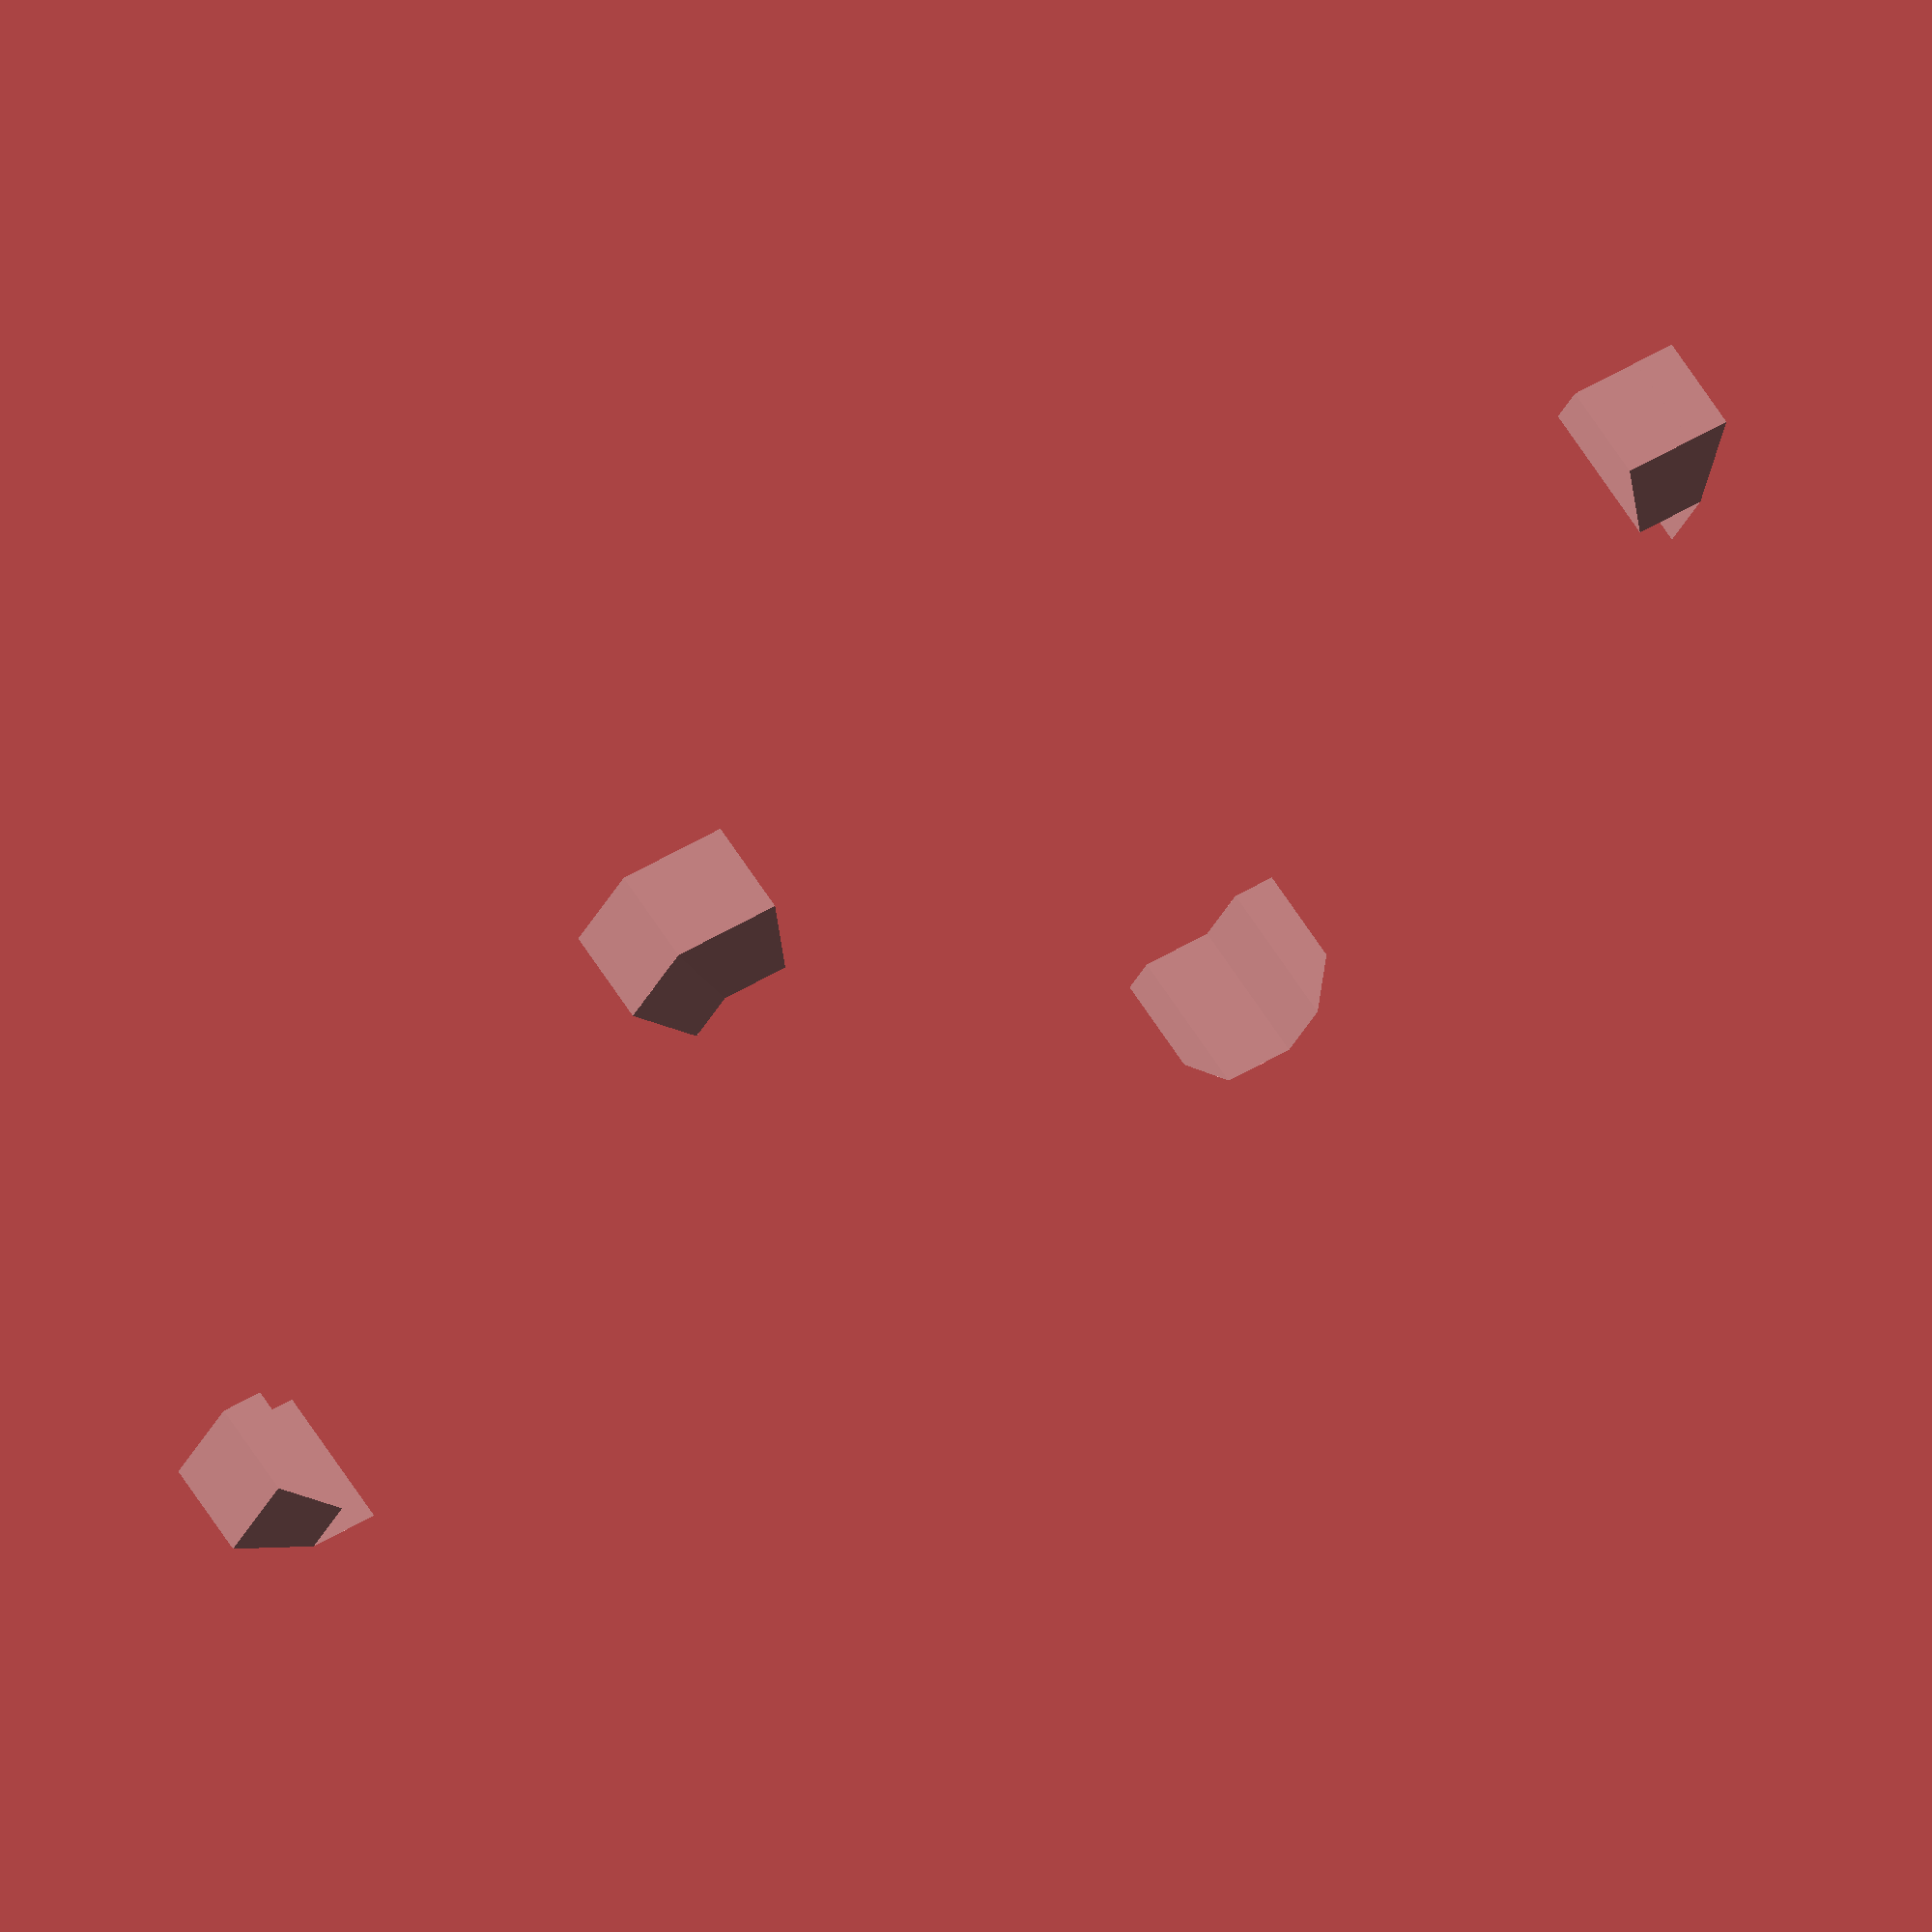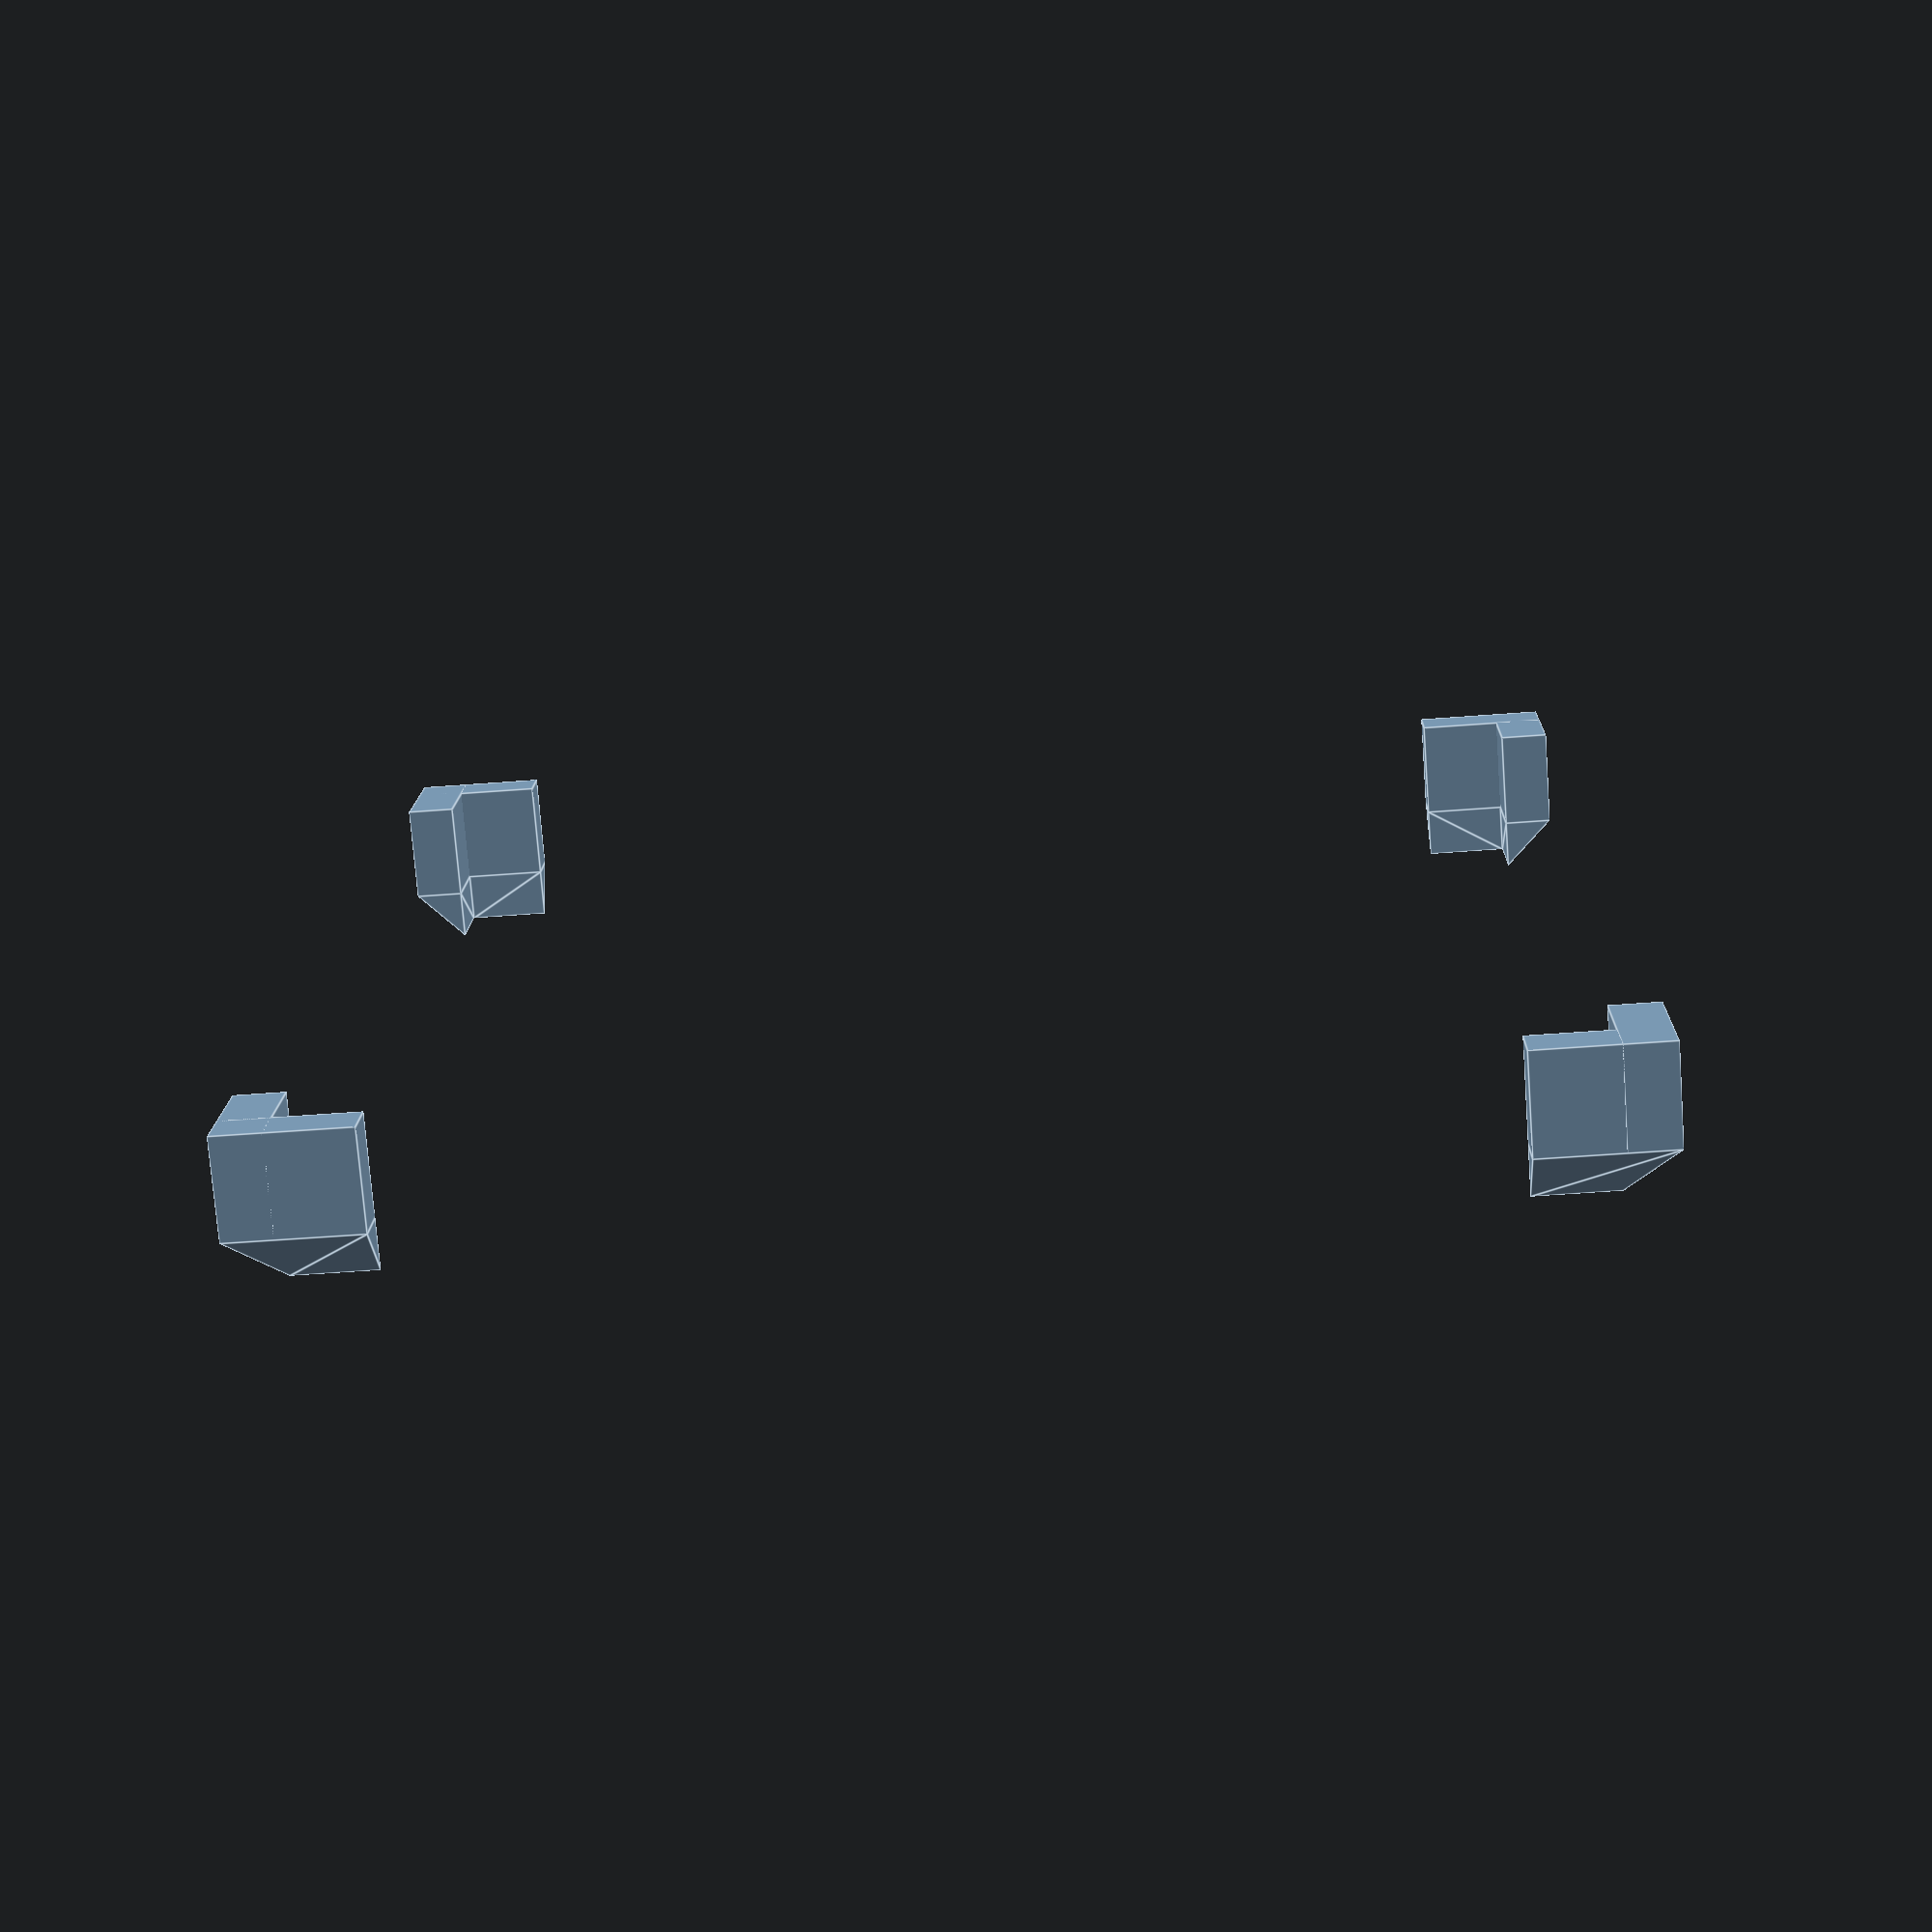
<openscad>
// Bloc Glockenspiel Moteur

// Hauteur : 15 mm
// Largeur : 72 mm
// Longueur : 80.5 mm

Hauteur = 17.5;
Largeur = 72.3;
Longueur = 80.7;
EpaisseurCale = 3;
EpaisseurAxes = 5;
EpaisseurSocle = 20;

//support ();

translate ([ -EpaisseurCale, -EpaisseurCale, Hauteur - EpaisseurCale] ) 
	cale ();

translate ([ Longueur + EpaisseurCale, -EpaisseurCale, Hauteur - EpaisseurCale] ) 
	rotate ([ 0, 0, 90])
		cale ();

translate ([ Longueur + EpaisseurCale, Largeur + EpaisseurCale, Hauteur - EpaisseurCale] ) 
	rotate ([ 0, 0, 180])
		cale ();

translate ([ -EpaisseurCale, Largeur + EpaisseurCale, Hauteur - EpaisseurCale] ) 
	rotate ([ 0, 0, 270])
		cale ();

module cale ()
{
	C0 = [ EpaisseurAxes + EpaisseurCale, 0,             0];
	C1 = [ 0,             0,             0];
	C2 = [ 0,             EpaisseurAxes + EpaisseurCale, 0];
	C3 = [ EpaisseurAxes + EpaisseurCale, EpaisseurCale, 0];
	C4 = [ EpaisseurCale, EpaisseurCale, 0];
	C5 = [ EpaisseurCale, EpaisseurAxes + EpaisseurCale, 0];
	C6 = [ EpaisseurAxes + EpaisseurCale, EpaisseurCale, -EpaisseurCale];
	C7 = [ EpaisseurCale, EpaisseurCale, -EpaisseurCale];
	C8 = [ EpaisseurCale, EpaisseurAxes + EpaisseurCale, -EpaisseurCale];

	cube ( [ EpaisseurCale, EpaisseurAxes + EpaisseurCale, EpaisseurCale * 2] );
	cube ( [ EpaisseurAxes + EpaisseurCale, EpaisseurCale, EpaisseurCale * 2] );

	polyhedron 
		( points = [ 
				   C0, C1, C2, C3, C4, C5, C6, C7, C8,
				  ],
		  triangles = [ 
					[ 0, 3, 6], [ 2, 8, 5],
					[ 3, 4, 7], [ 6, 3, 7],
					[ 5, 7, 4], [ 5, 8, 7],
					[ 0, 7, 1], [ 0, 6, 7],
					[ 1, 8, 2], [ 1, 7, 8],
					[ 0, 1, 4], [ 0, 4, 3],
					[ 4, 2, 5], [ 4, 1, 2],
				  ]
		);
}

module support ()
{
P0  = [ 0, 0, 0];
P1  = [ 0, EpaisseurAxes, 0];
P2  = [ Longueur / 2 - EpaisseurAxes, Largeur / 2, 0];
P3  = [ 0, Largeur - EpaisseurAxes, 0];
P4  = [ 0, Largeur, 0];
P5  = [ EpaisseurAxes, Largeur, 0];
P6  = [ Longueur / 2, Largeur / 2 + EpaisseurAxes, 0];
P7  = [ Longueur - EpaisseurAxes, Largeur, 0];
P8  = [ Longueur, Largeur, 0];
P9  = [ Longueur, Largeur - EpaisseurAxes, 0];
P10 = [ Longueur / 2 + EpaisseurAxes, Largeur / 2, 0];
P11 = [ Longueur, EpaisseurAxes, 0];
P12 = [ Longueur, 0, 0];
P13 = [ Longueur - EpaisseurAxes, 0, 0];
P14 = [ Longueur / 2, Largeur / 2 - EpaisseurAxes, 0];
P15 = [ EpaisseurAxes, 0, 0];

P16 = [ 0, 0, Hauteur];
P17 = [ 0, EpaisseurAxes, Hauteur];
P18 = [ Longueur / 2 - EpaisseurAxes, Largeur / 2, Hauteur];
P19 = [ 0, Largeur - EpaisseurAxes, Hauteur];
P20 = [ 0, Largeur, Hauteur];
P21 = [ EpaisseurAxes, Largeur, Hauteur];
P22 = [ Longueur / 2, Largeur / 2 + EpaisseurAxes, Hauteur];
P23 = [ Longueur - EpaisseurAxes, Largeur, Hauteur];
P24 = [ Longueur, Largeur, Hauteur];
P25 = [ Longueur, Largeur - EpaisseurAxes, Hauteur];
P26 = [ Longueur / 2 + EpaisseurAxes, Largeur / 2, Hauteur];
P27 = [ Longueur, EpaisseurAxes, Hauteur];
P28 = [ Longueur, 0, Hauteur];
P29 = [ Longueur - EpaisseurAxes, 0, Hauteur];
P30 = [ Longueur / 2, Largeur / 2 - EpaisseurAxes, Hauteur];
P31 = [ EpaisseurAxes, 0, Hauteur];


	polyhedron 
		( points = [ 
				   P0,  P1,  P2,  P3,  P4,  P5,  P6,  P7, 
				   P8,  P9,  P10, P11, P12, P13, P14, P15, 
				   P16, P17, P18, P19, P20, P21, P22, P23, 
                    P24, P25, P26, P27, P28, P29, P30, P31 
				  ],
		  triangles = [ 
					  [  0, 15,  1], [  1, 15,  7],
					  [  4,  3,  5], [  3, 13,  5],
					  [  8,  7,  9], [  7, 15,  9],
					  [ 12, 11, 13], [ 13, 11,  5],

					  [  0,  1, 16], [  1, 17, 16], 
					  [  0, 16, 15], [ 15, 16, 31], 

					  [  4,  5, 20], [  5, 21, 20], 
					  [  4, 20, 19], [  4, 19,  3], 

					  [  8,  9, 24], [  9, 25, 24], 
					  [  8, 24, 23], [  8, 23,  7], 

					  [ 12, 13, 28], [ 13, 29, 28], 
					  [ 12, 28, 27], [ 12, 27, 11], 

					  [  1,  7, 17], [  7, 23, 17],
					  [ 15, 31,  9], [  9, 31, 25],

					  [  5, 11, 21], [ 11, 27, 21],
					  [  3, 19, 13], [ 13, 19, 29],

					  [ 16, 17, 31], [ 17, 23, 31],
					  [ 20, 21, 19], [ 19, 21, 27],
					  [ 24, 25, 23], [ 23, 25, 31],
					  [ 28, 29, 27], [ 29, 19, 27]
				  ]
		);
}
</openscad>
<views>
elev=105.2 azim=154.8 roll=34.3 proj=o view=solid
elev=255.6 azim=271.5 roll=175.7 proj=p view=edges
</views>
